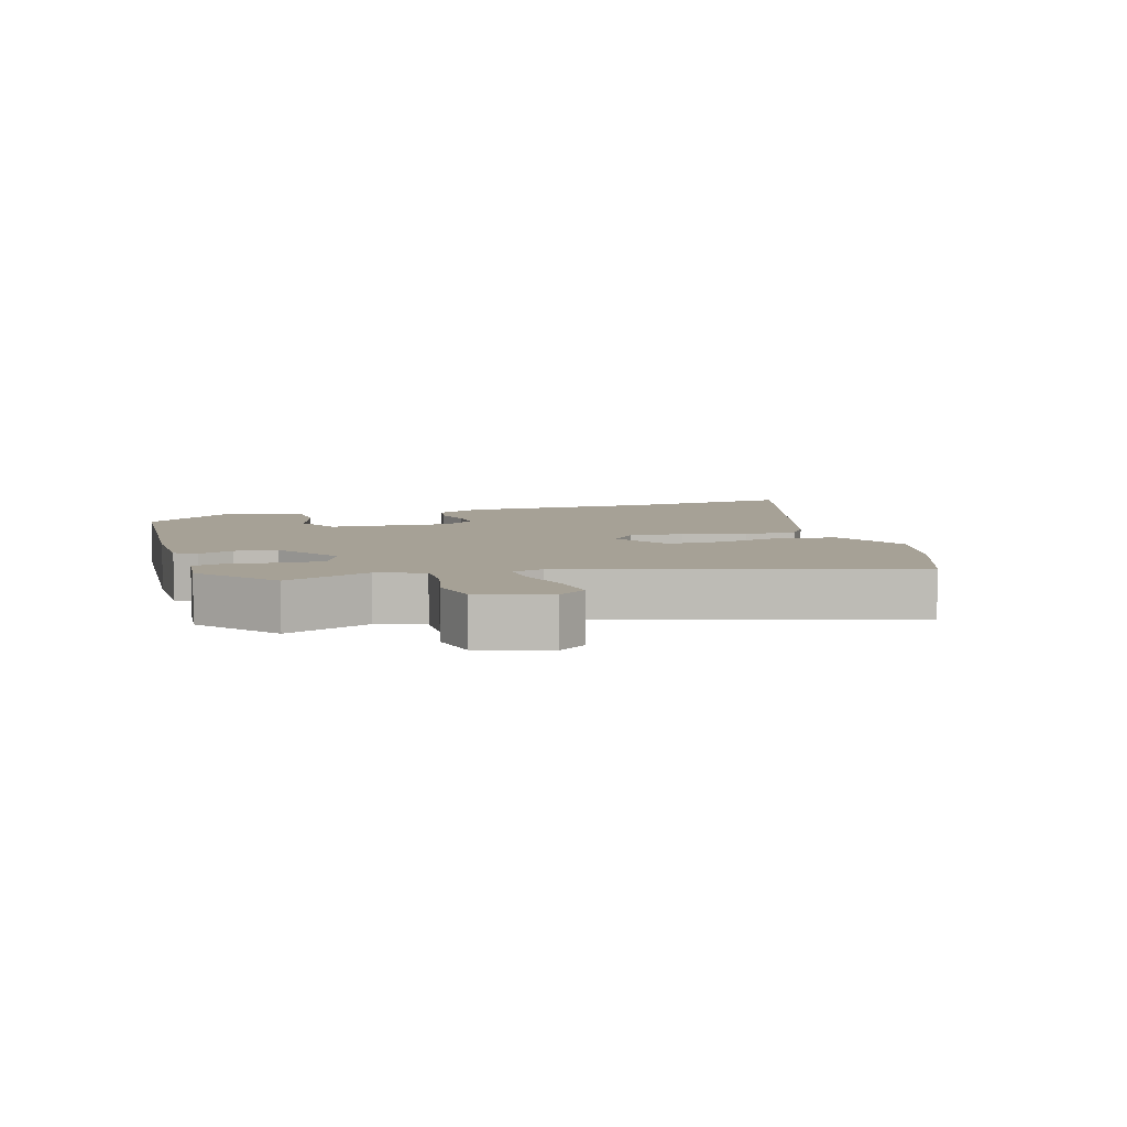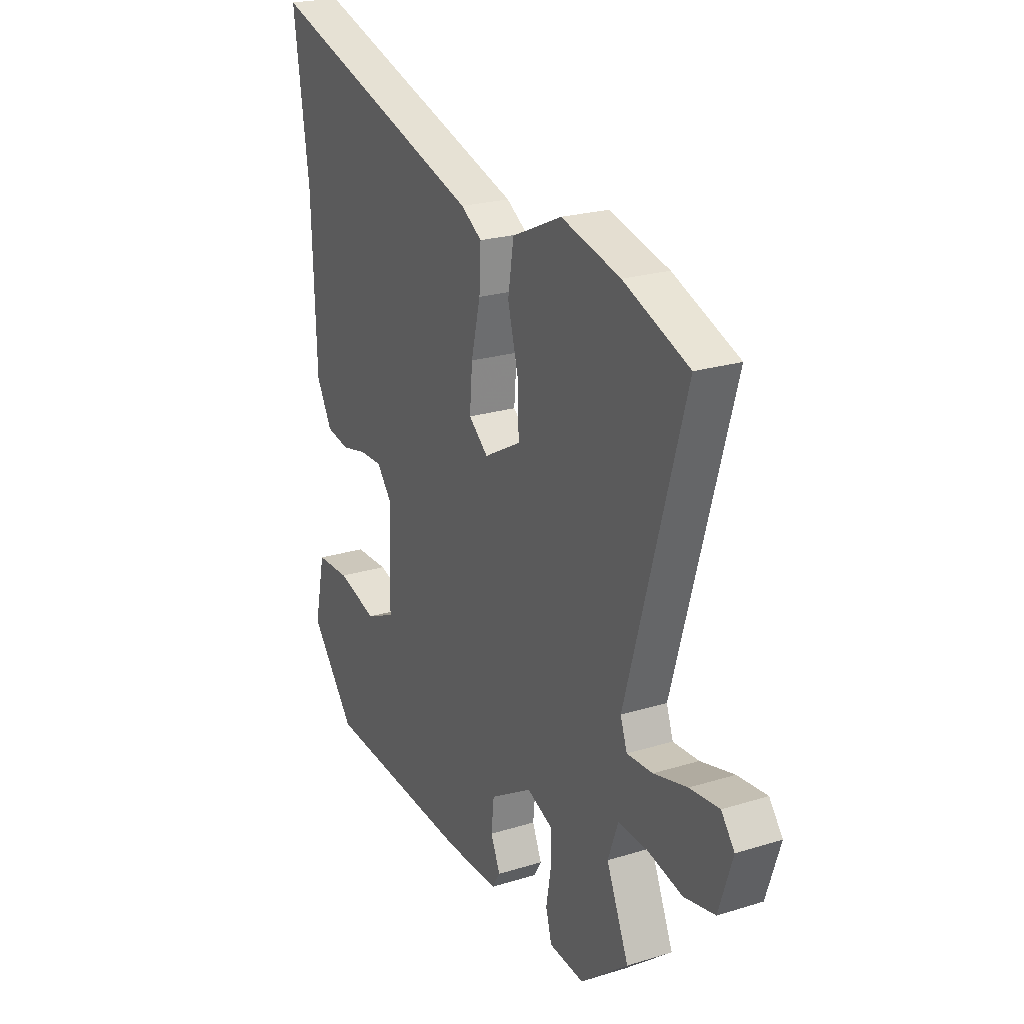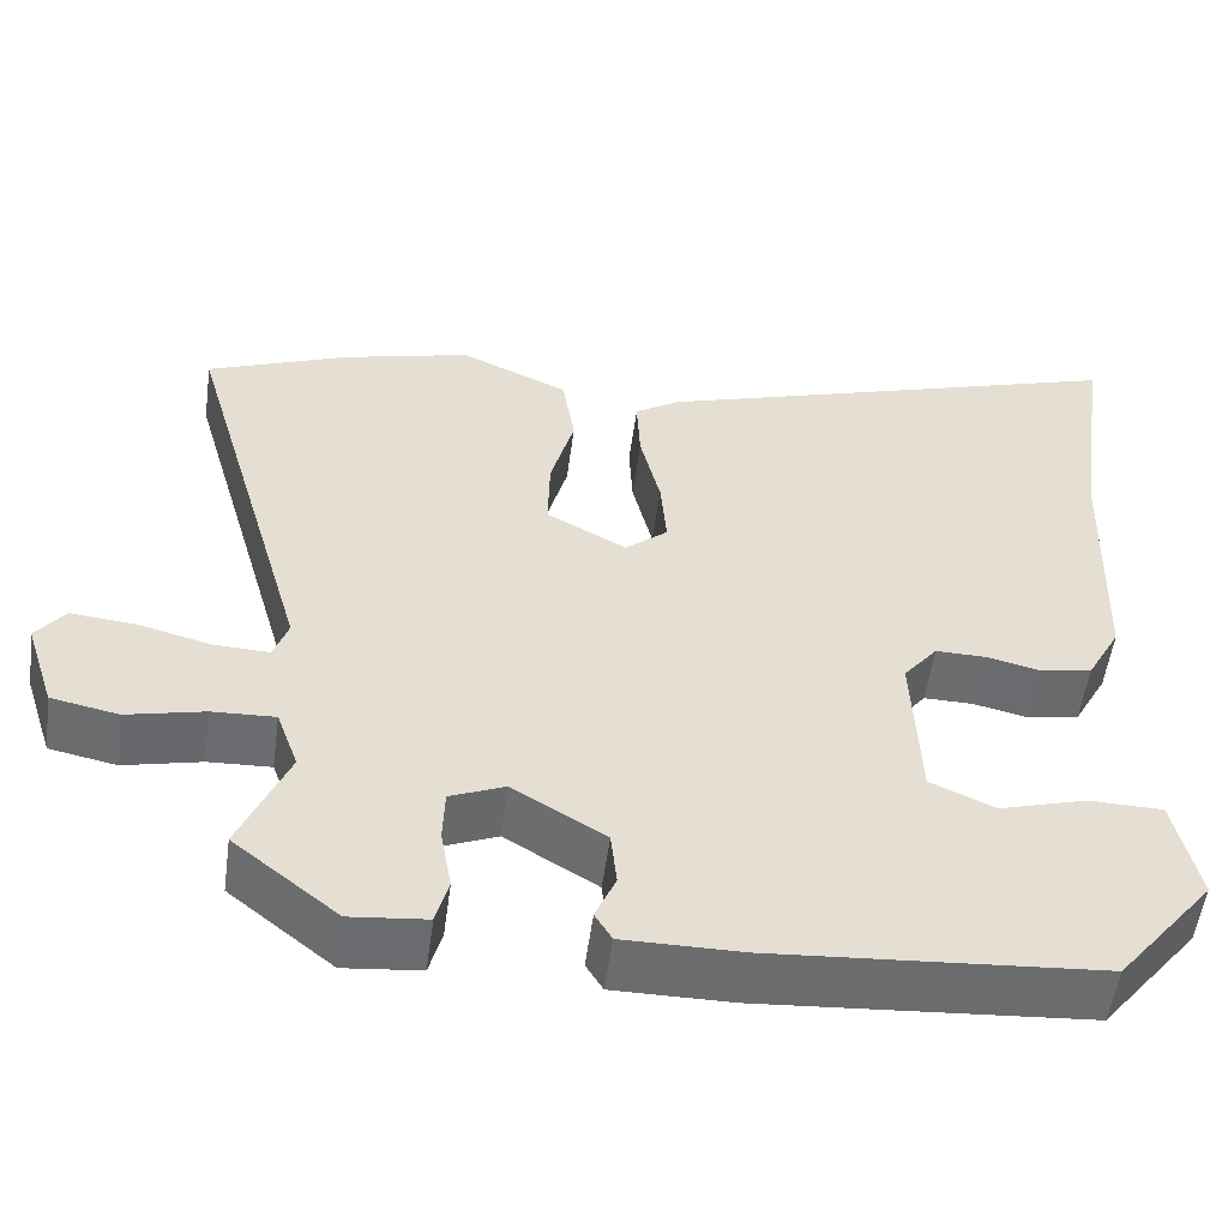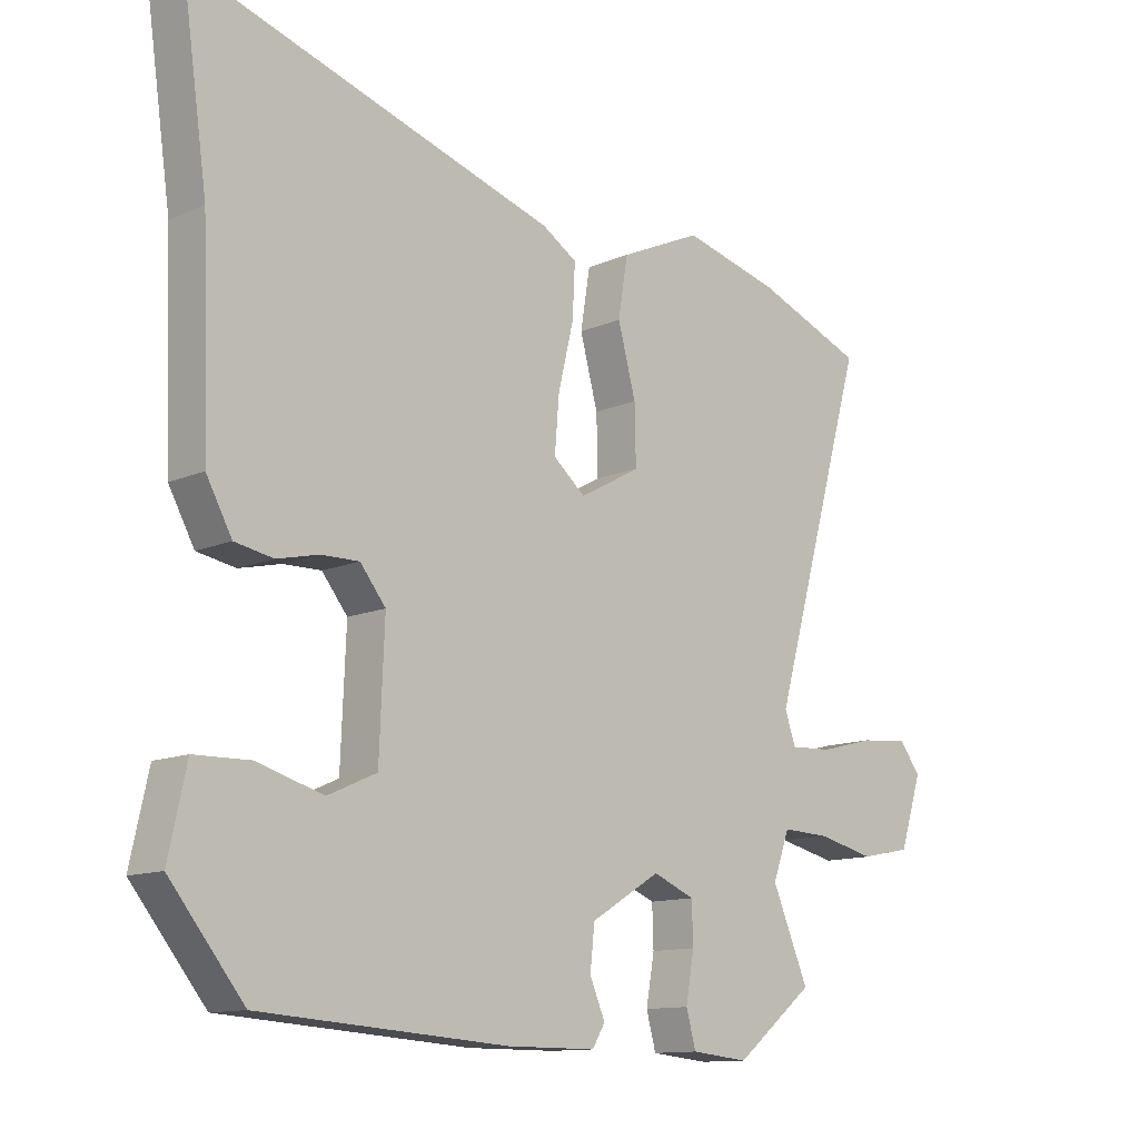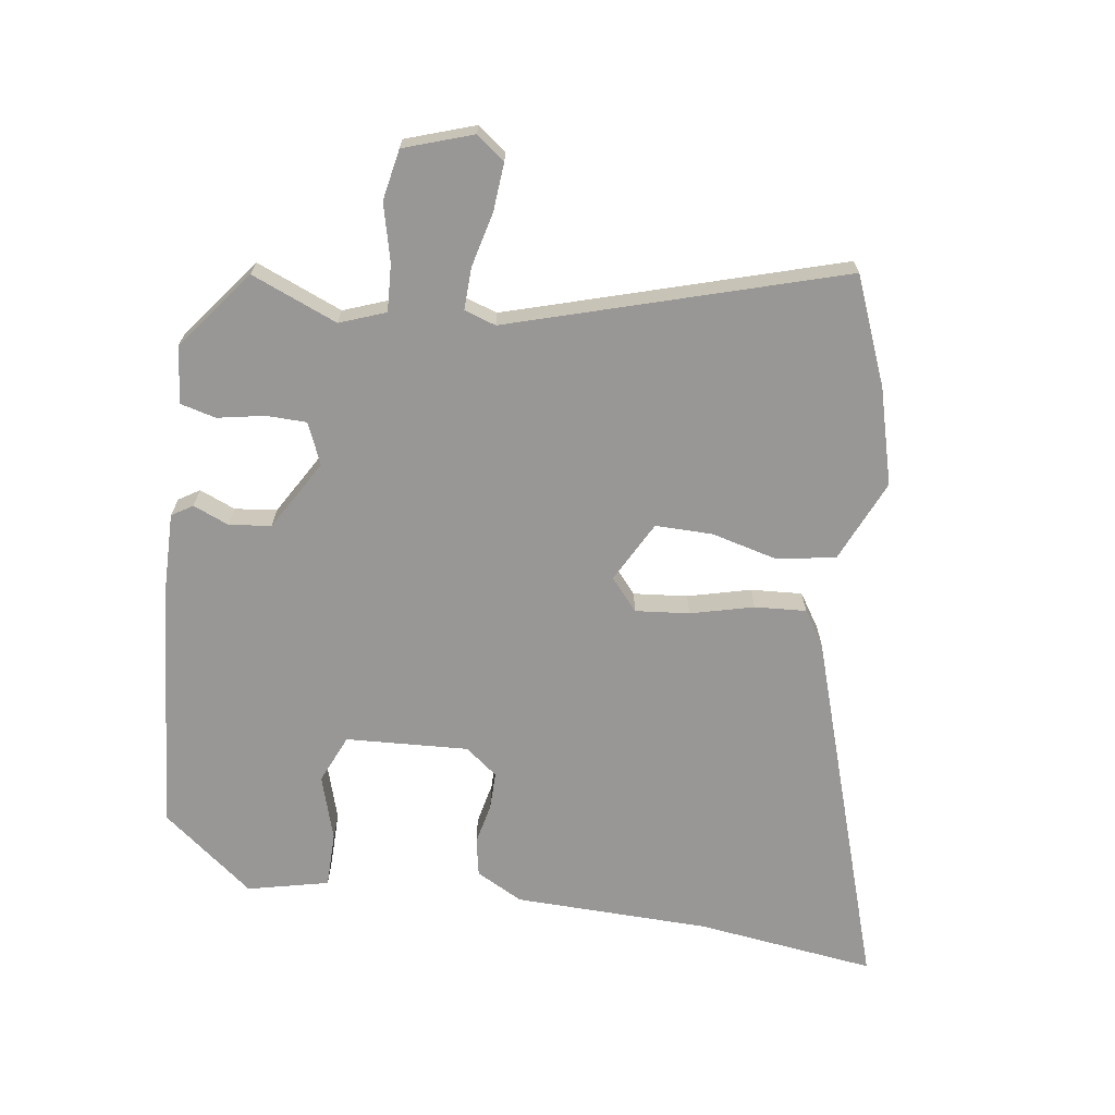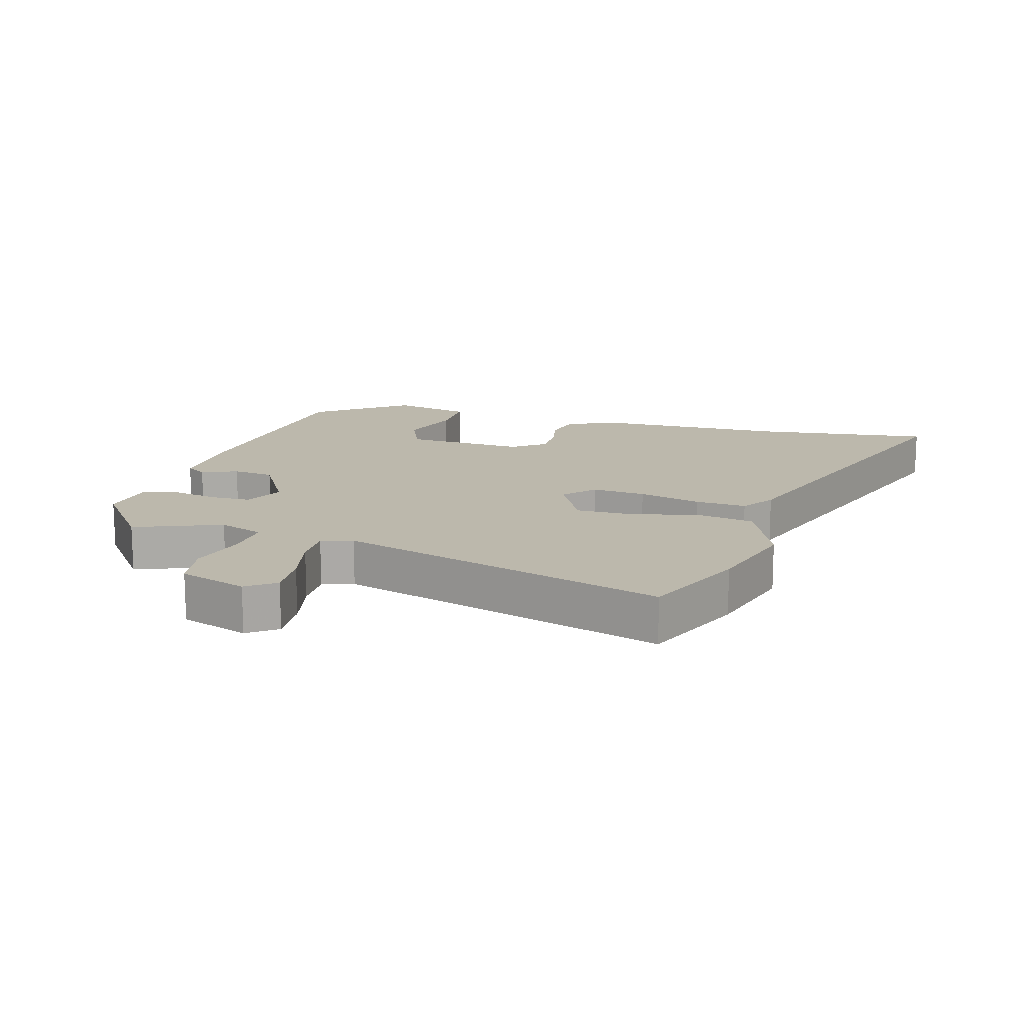
<metadata>
{"format":"obj","ext":"obj","renderer":"f3d","projection":"perspective","resolution":1024,"background":"white","views":[{"elev":6.2,"azim":-106.9,"up":"+Y"},{"elev":22.9,"azim":-117.8,"up":"+Z"},{"elev":-53.8,"azim":-7.7,"up":"+Z"},{"elev":-12.2,"azim":135.8,"up":"+Z"},{"elev":-68.2,"azim":-97.5,"up":"+Y"},{"elev":14.6,"azim":-72.6,"up":"+Y"}]}
</metadata>
<code>
v -0.523 0.07 -0.443
v -0.466 0.07 -0.309
v -0.492 0.07 -0.237
v -0.566 0.07 -0.24
v -0.657 0.07 -0.261
v -0.736 0.07 -0.245
v -0.771 0.07 -0.137
v -0.737 0.07 -0.093
v -0.662 0.07 -0.1
v -0.576 0.07 -0.122
v -0.51 0.07 -0.125
v -0.493 0.07 -0.076
v -0.642 0.07 0.444
v -0.474 0.07 0.51
v -0.322 0.07 0.549
v -0.194 0.07 0.491
v -0.179 0.07 0.399
v -0.207 0.07 0.295
v -0.209 0.07 0.205
v -0.114 0.07 0.153
v -0.064 0.07 0.195
v -0.071 0.07 0.28
v -0.095 0.07 0.379
v -0.099 0.07 0.46
v -0.045 0.07 0.494
v 0.524 0.07 0.671
v 0.484 0.07 0.389
v 0.473 0.07 0.081
v 0.433 0.07 0.008
v 0.373 0.07 -0.003
v 0.308 0.07 0.012
v 0.249 0.07 0.013
v 0.209 0.07 -0.037
v 0.217 0.07 -0.23
v 0.293 0.07 -0.264
v 0.396 0.07 -0.234
v 0.483 0.07 -0.236
v 0.511 0.07 -0.364
v 0.396 0.07 -0.506
v 0.01 0.07 -0.534
v -0.129 0.07 -0.534
v -0.149 0.07 -0.501
v -0.125 0.07 -0.445
v -0.132 0.07 -0.379
v -0.241 0.07 -0.313
v -0.306 0.07 -0.34
v -0.308 0.07 -0.403
v -0.295 0.07 -0.477
v -0.31 0.07 -0.532
v -0.4 0.07 -0.541
v -0.523 0 -0.443
v -0.466 0 -0.309
v -0.492 0 -0.237
v -0.566 0 -0.24
v -0.657 0 -0.261
v -0.736 0 -0.245
v -0.771 0 -0.137
v -0.737 0 -0.093
v -0.662 0 -0.1
v -0.576 0 -0.122
v -0.51 0 -0.125
v -0.493 0 -0.076
v -0.642 0 0.444
v -0.474 0 0.51
v -0.322 0 0.549
v -0.194 0 0.491
v -0.179 0 0.399
v -0.207 0 0.295
v -0.209 0 0.205
v -0.114 0 0.153
v -0.064 0 0.195
v -0.071 0 0.28
v -0.095 0 0.379
v -0.099 0 0.46
v -0.045 0 0.494
v 0.524 0 0.671
v 0.484 0 0.389
v 0.473 0 0.081
v 0.433 0 0.008
v 0.373 0 -0.003
v 0.308 0 0.012
v 0.249 0 0.013
v 0.209 0 -0.037
v 0.217 0 -0.23
v 0.293 0 -0.264
v 0.396 0 -0.234
v 0.483 0 -0.236
v 0.511 0 -0.364
v 0.396 0 -0.506
v 0.01 0 -0.534
v -0.129 0 -0.534
v -0.149 0 -0.501
v -0.125 0 -0.445
v -0.132 0 -0.379
v -0.241 0 -0.313
v -0.306 0 -0.34
v -0.308 0 -0.403
v -0.295 0 -0.477
v -0.31 0 -0.532
v -0.4 0 -0.541
f 50 1 2
f 49 50 2
f 48 49 2
f 47 48 2
f 46 47 2 3
f 45 46 3
f 41 42 43
f 40 41 43
f 39 40 43
f 38 39 43
f 37 38 43
f 36 37 43
f 35 36 43
f 34 35 43 44
f 33 34 44 45
f 29 30 31
f 28 29 31
f 27 28 31
f 27 31 32
f 26 27 32
f 25 26 32
f 24 25 32
f 23 24 32
f 22 23 32
f 21 22 32 33
f 16 17 18
f 15 16 18
f 14 15 18
f 13 14 18
f 12 13 18
f 11 12 18 19
f 8 9 10
f 7 8 10
f 6 7 10
f 5 6 10
f 4 5 10
f 3 4 10 11
f 33 45 3
f 21 33 3
f 20 21 3
f 3 11 19 20
f 52 51 100
f 52 100 99
f 52 99 98
f 52 98 97
f 53 52 97 96
f 53 96 95
f 93 92 91
f 93 91 90
f 93 90 89
f 93 89 88
f 93 88 87
f 93 87 86
f 93 86 85
f 94 93 85 84
f 95 94 84 83
f 81 80 79
f 81 79 78
f 81 78 77
f 82 81 77
f 82 77 76
f 82 76 75
f 82 75 74
f 82 74 73
f 82 73 72
f 83 82 72 71
f 68 67 66
f 68 66 65
f 68 65 64
f 68 64 63
f 68 63 62
f 69 68 62 61
f 60 59 58
f 60 58 57
f 60 57 56
f 60 56 55
f 60 55 54
f 61 60 54 53
f 53 95 83
f 53 83 71
f 53 71 70
f 70 69 61 53
f 1 51 52 2
f 2 52 53 3
f 3 53 54 4
f 4 54 55 5
f 5 55 56 6
f 6 56 57 7
f 7 57 58 8
f 8 58 59 9
f 9 59 60 10
f 10 60 61 11
f 11 61 62 12
f 12 62 63 13
f 13 63 64 14
f 14 64 65 15
f 15 65 66 16
f 16 66 67 17
f 17 67 68 18
f 18 68 69 19
f 19 69 70 20
f 20 70 71 21
f 21 71 72 22
f 22 72 73 23
f 23 73 74 24
f 24 74 75 25
f 25 75 76 26
f 26 76 77 27
f 27 77 78 28
f 28 78 79 29
f 29 79 80 30
f 30 80 81 31
f 31 81 82 32
f 32 82 83 33
f 33 83 84 34
f 34 84 85 35
f 35 85 86 36
f 36 86 87 37
f 37 87 88 38
f 38 88 89 39
f 39 89 90 40
f 40 90 91 41
f 41 91 92 42
f 42 92 93 43
f 43 93 94 44
f 44 94 95 45
f 45 95 96 46
f 46 96 97 47
f 47 97 98 48
f 48 98 99 49
f 49 99 100 50
f 50 100 51 1

</code>
